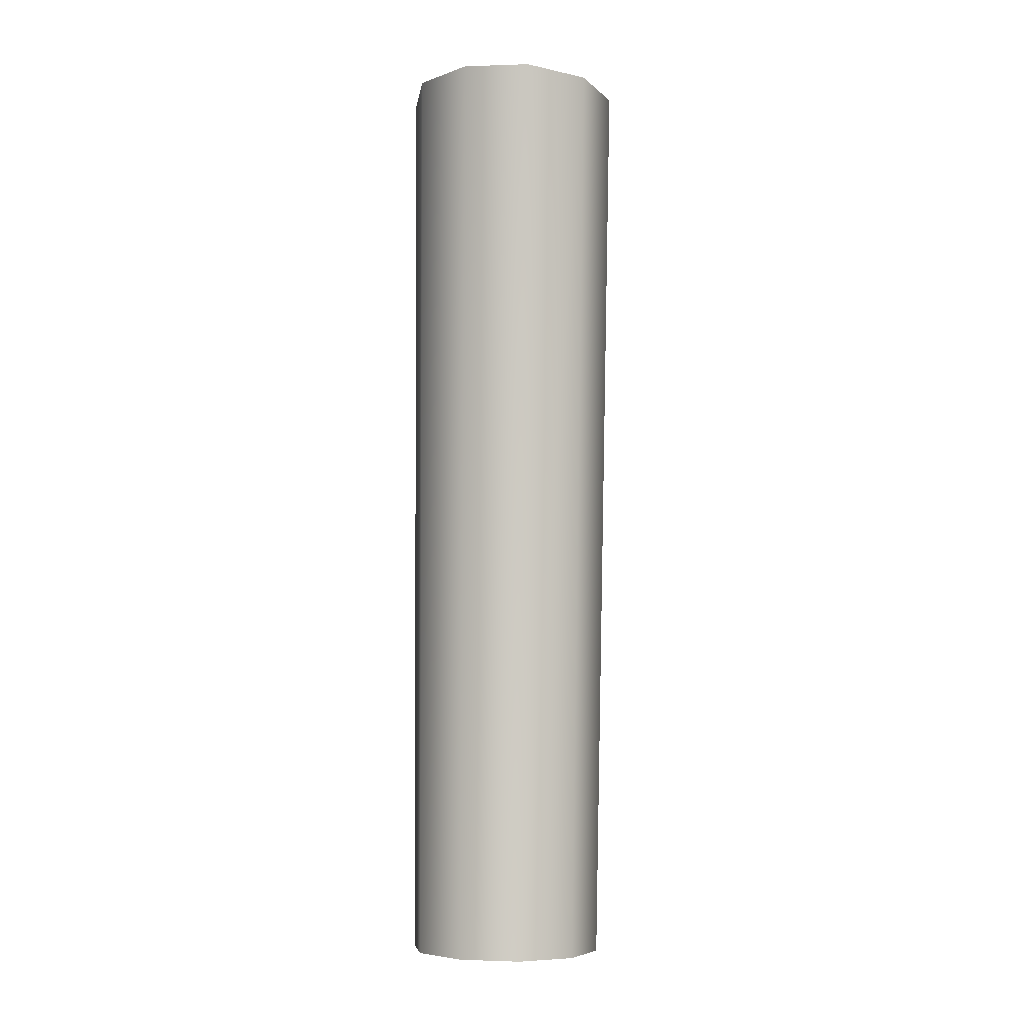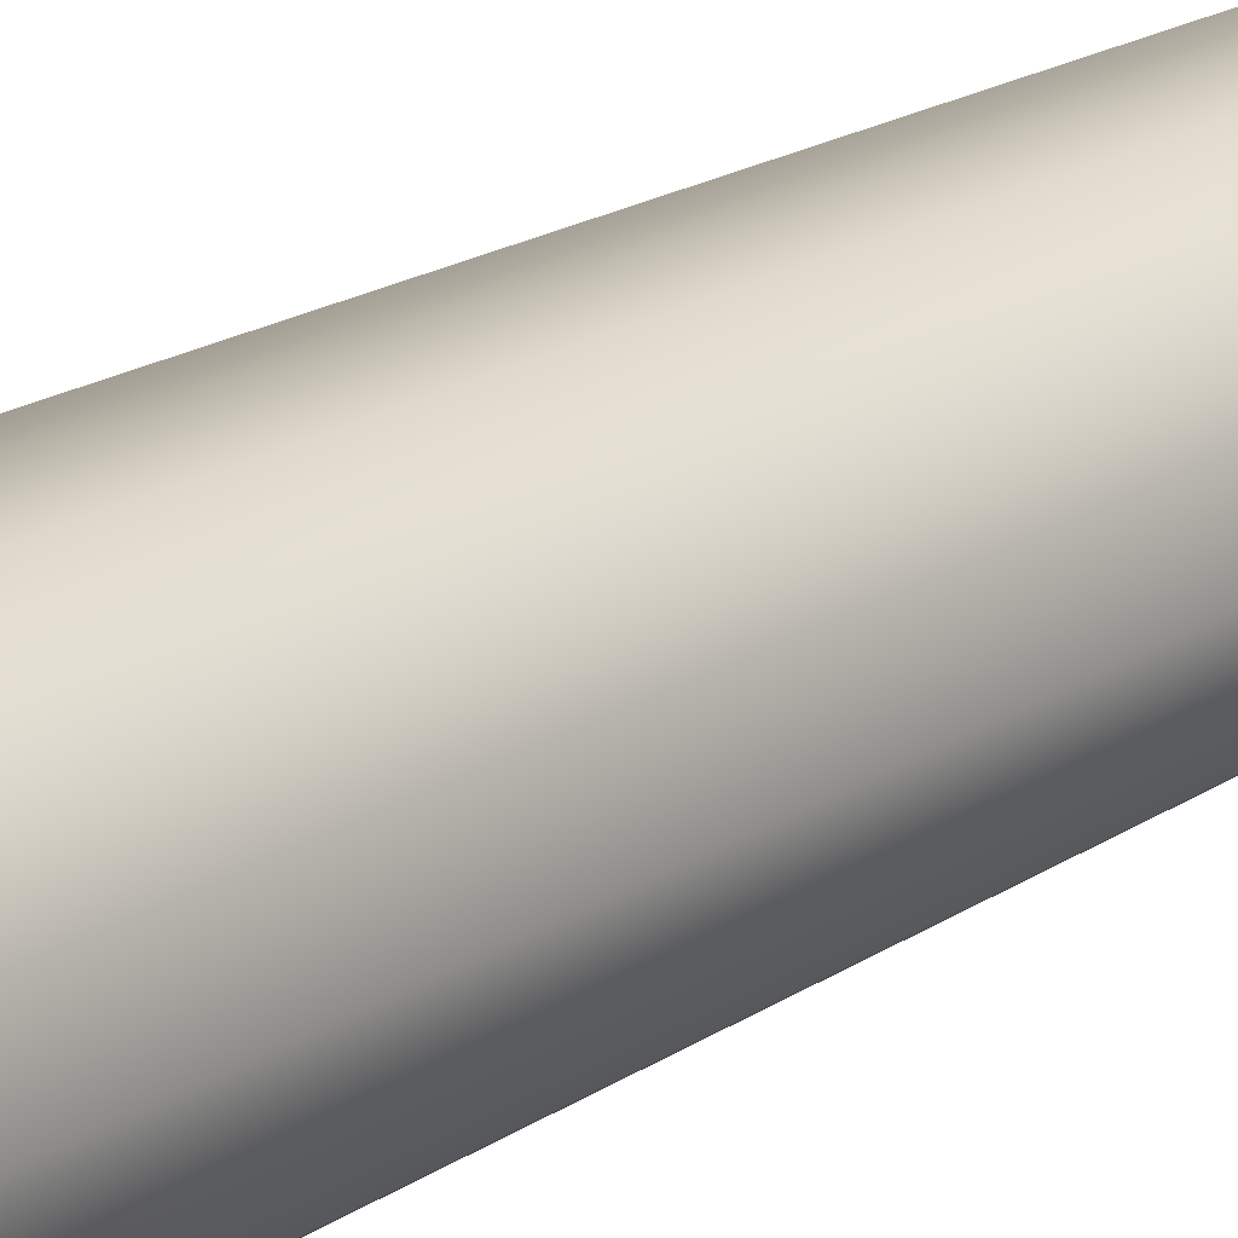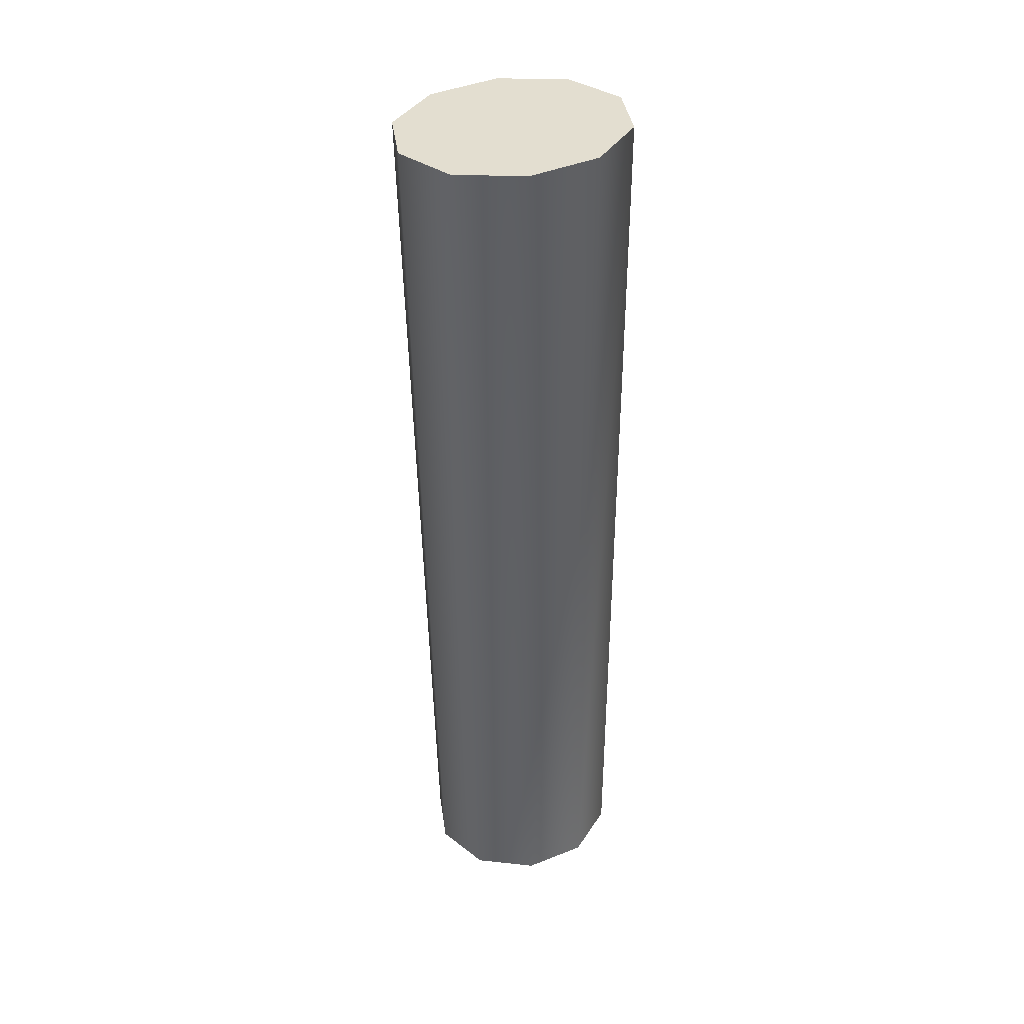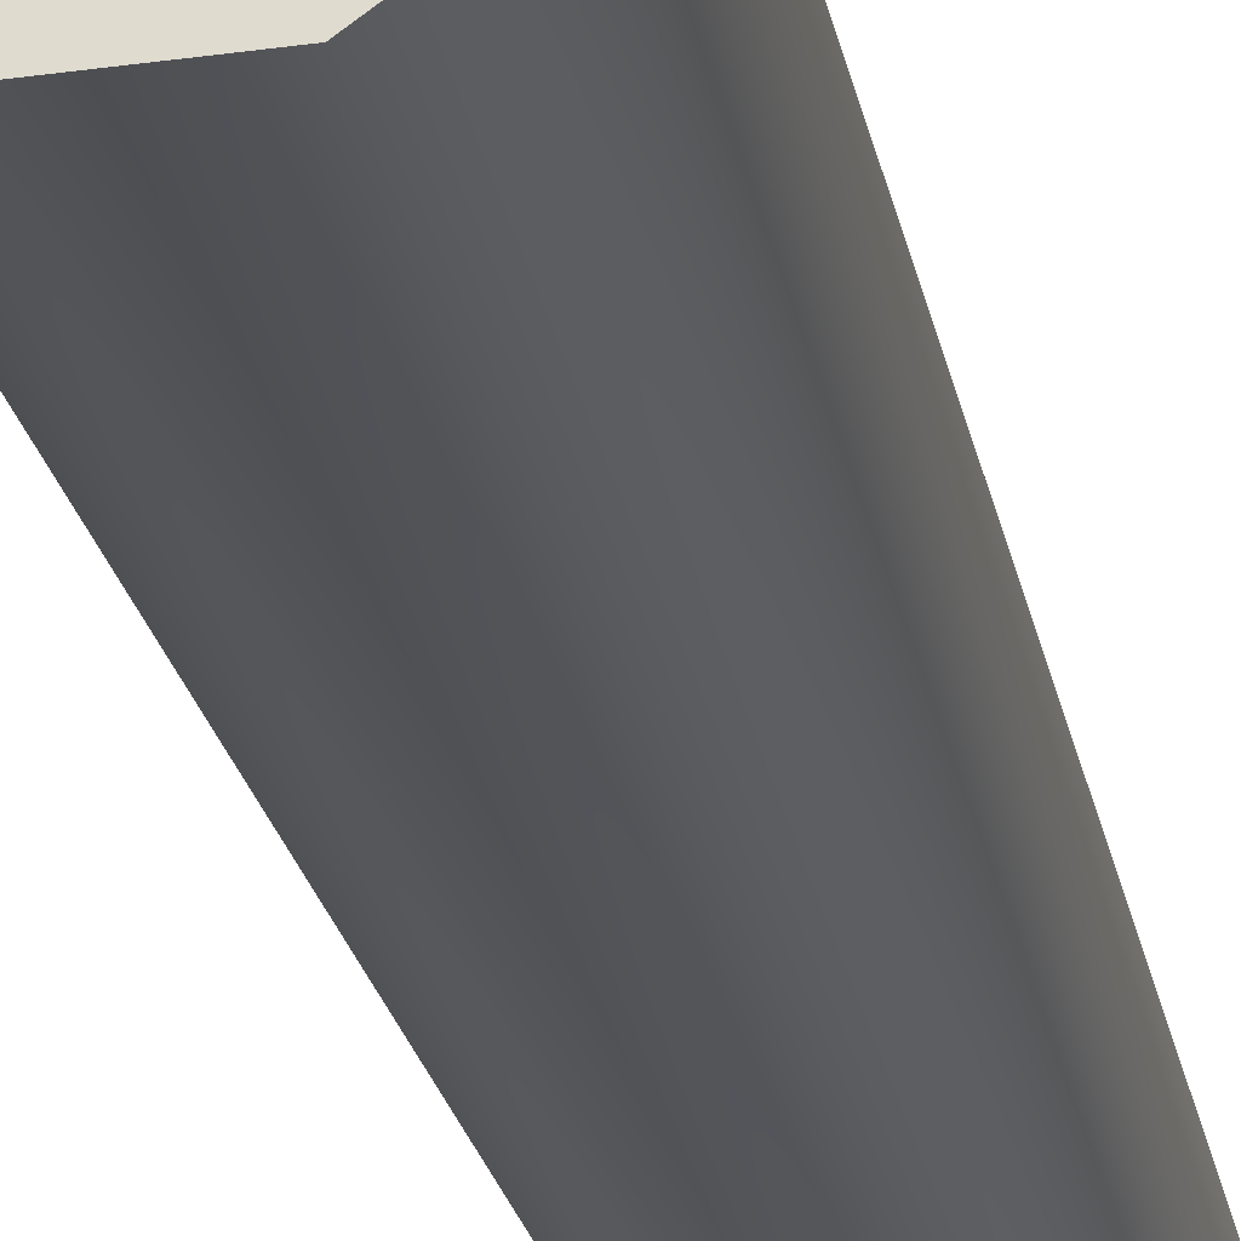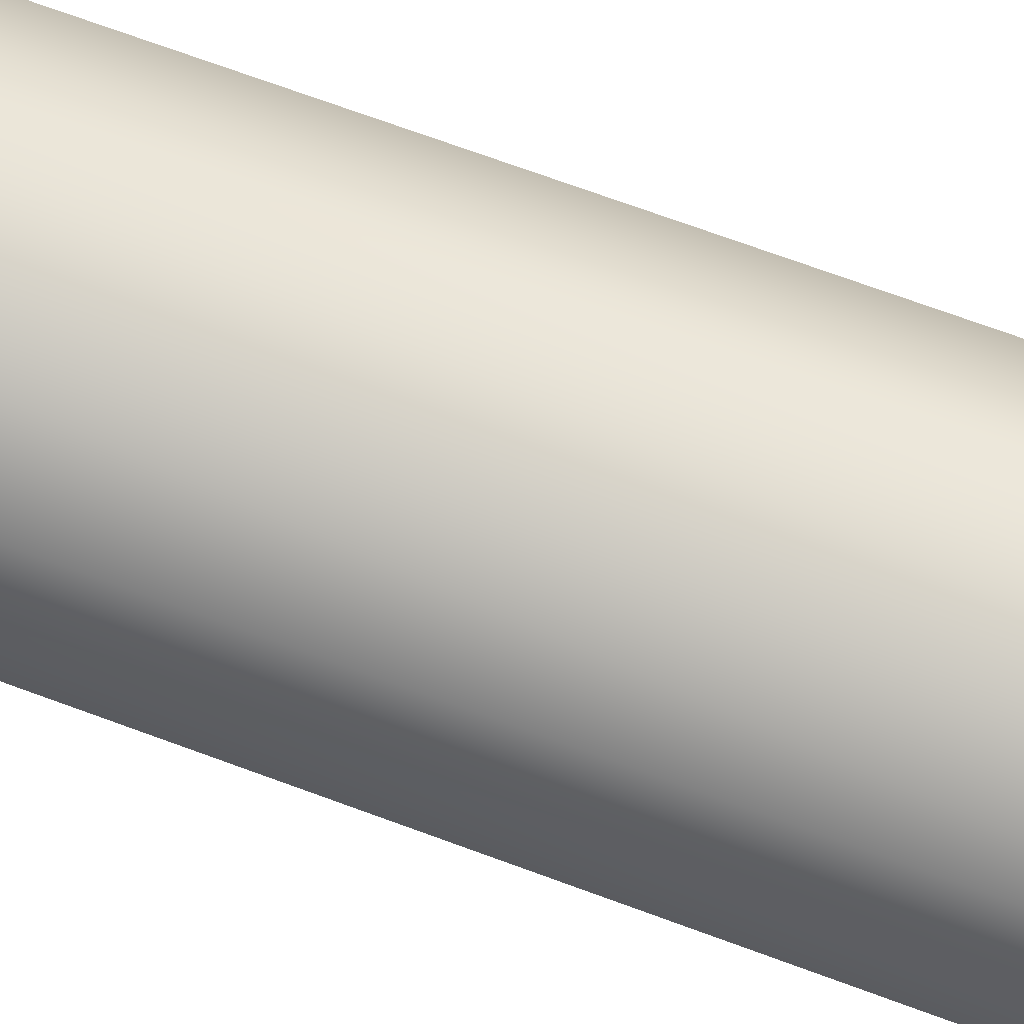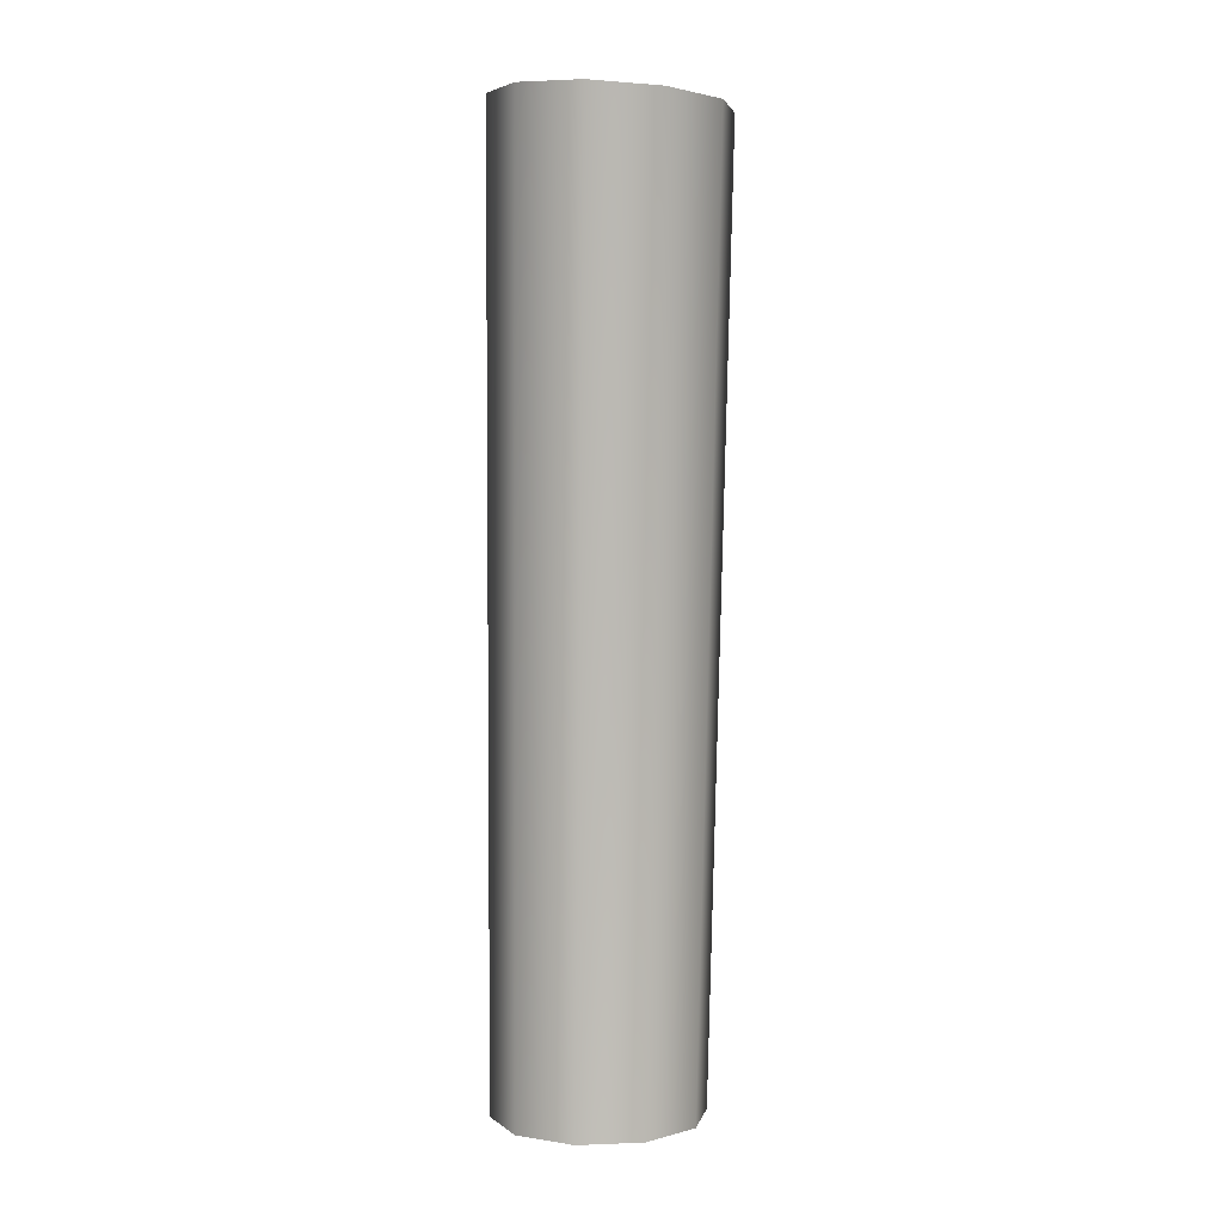
<metadata>
{"format":"obj","ext":"obj","renderer":"f3d","projection":"perspective","resolution":1024,"background":"white","views":[{"elev":-5.8,"azim":47.2,"up":"+Z"},{"elev":22.5,"azim":42.0,"up":"+Y"},{"elev":38.3,"azim":-60.9,"up":"+Z"},{"elev":-27.0,"azim":12.3,"up":"+Y"},{"elev":-77.2,"azim":-109.9,"up":"+Y"},{"elev":3.1,"azim":101.9,"up":"+Z"}]}
</metadata>
<code>
g default
v 1.463 2.837 -8.601
v 0.4938 3.507 -8.607
v 0.5331 3.928 8.379
v 1.617 3.179 8.418
v -0.6542 3.507 -8.607
v -0.7513 3.928 8.379
v -1.549 2.837 -8.601
v -1.752 3.179 8.418
v -1.849 1.754 -8.589
v -2.089 1.966 8.481
v -1.437 0.6698 -8.578
v -1.629 0.7537 8.544
v -0.4648 1e-06 -8.571
v -0.5401 0.004368 8.582
v 0.6945 0 -8.571
v 0.7583 0.004366 8.582
v 1.592 0.6698 -8.578
v 1.764 0.7537 8.544
v 1.884 1.754 -8.589
v 2.089 1.966 8.481
v -7e-06 1.966 8.751
v 0.03464 1.798 -8.751
g polySurface1
f 21 4 3
f 16 21 14
f 21 6 8
f 18 20 21
f 21 3 6
f 21 20 4
f 18 21 16
f 12 21 10
f 14 21 12
f 10 21 8
f 7 22 9
f 2 22 5
f 22 17 15
f 2 1 22
f 22 19 17
f 22 1 19
f 5 22 7
f 11 22 13
f 9 22 11
f 13 22 15
f 17 19 20 18
f 15 17 18 16
f 13 15 16 14
f 11 13 14 12
f 9 11 12 10
f 7 9 10 8
f 5 7 8 6
f 2 5 6 3
f 1 2 3 4
f 19 1 4 20

</code>
